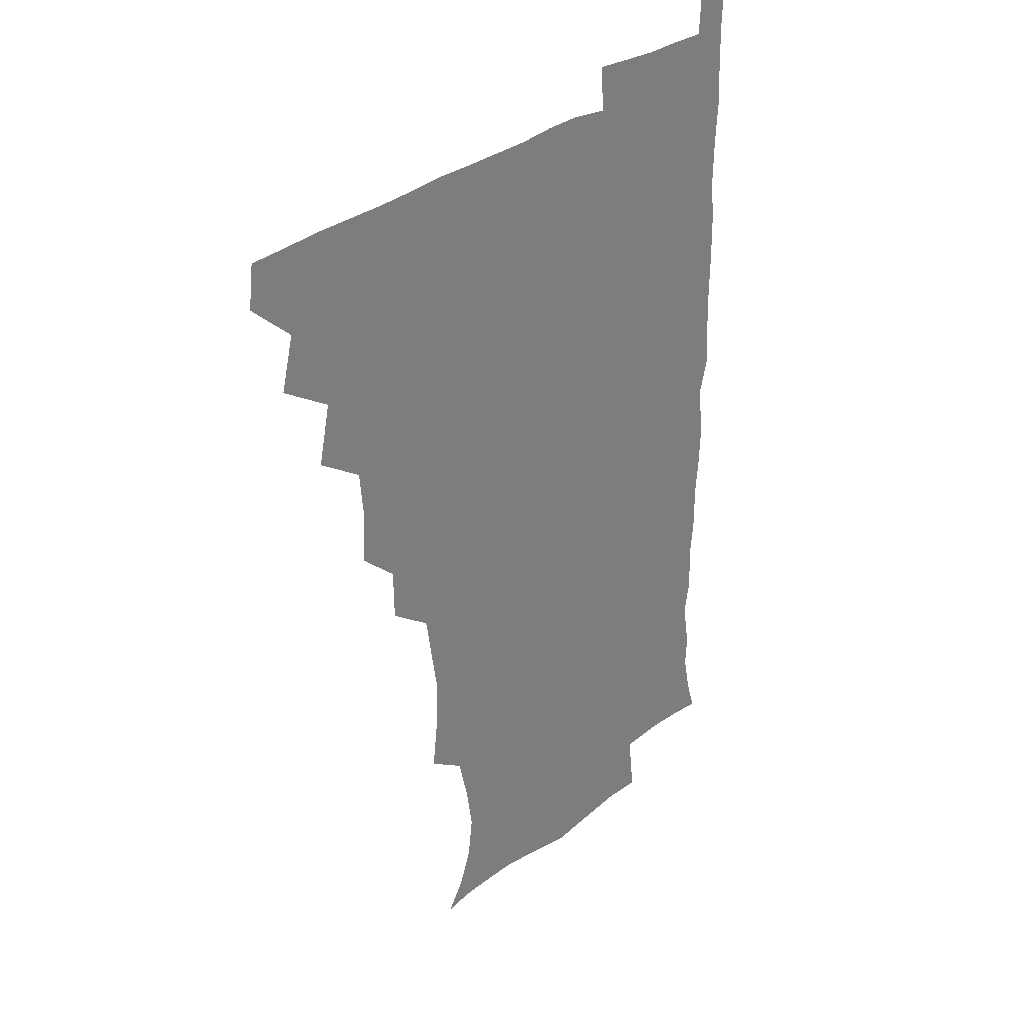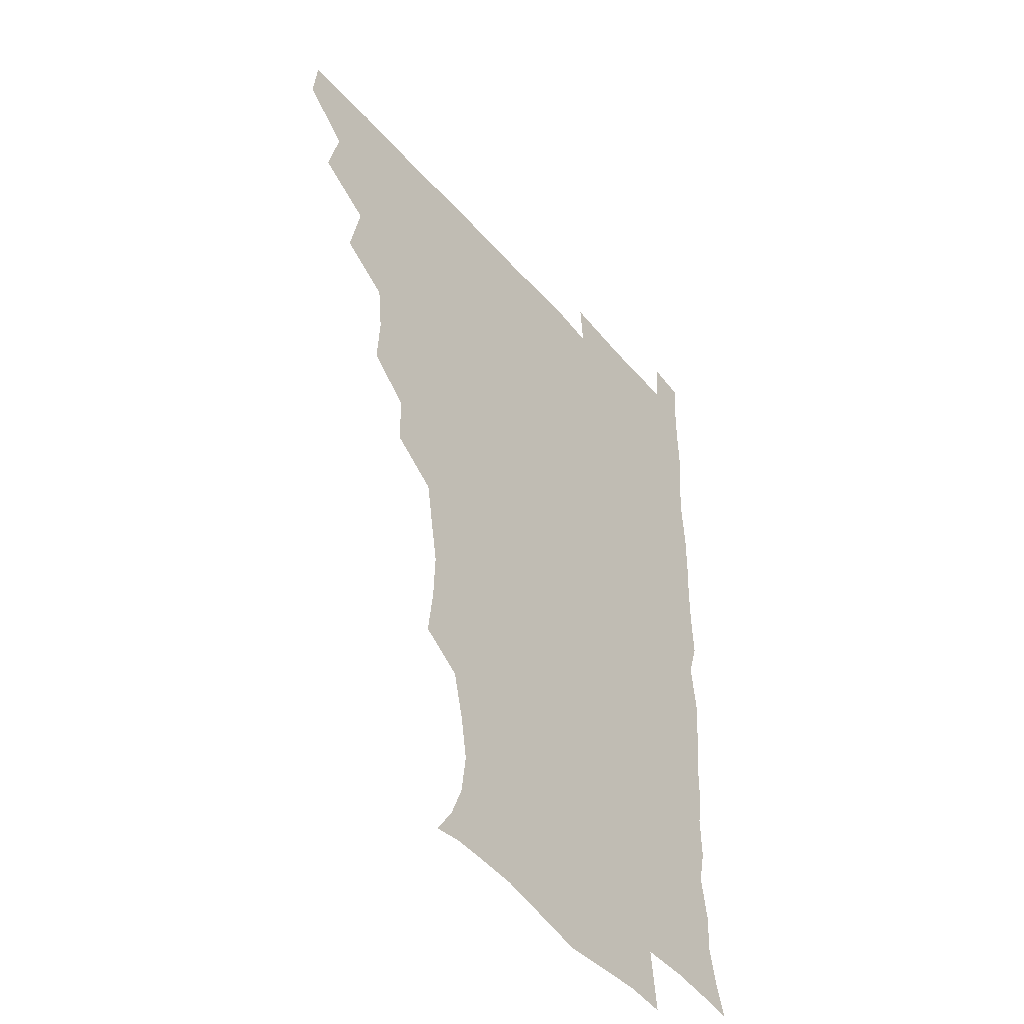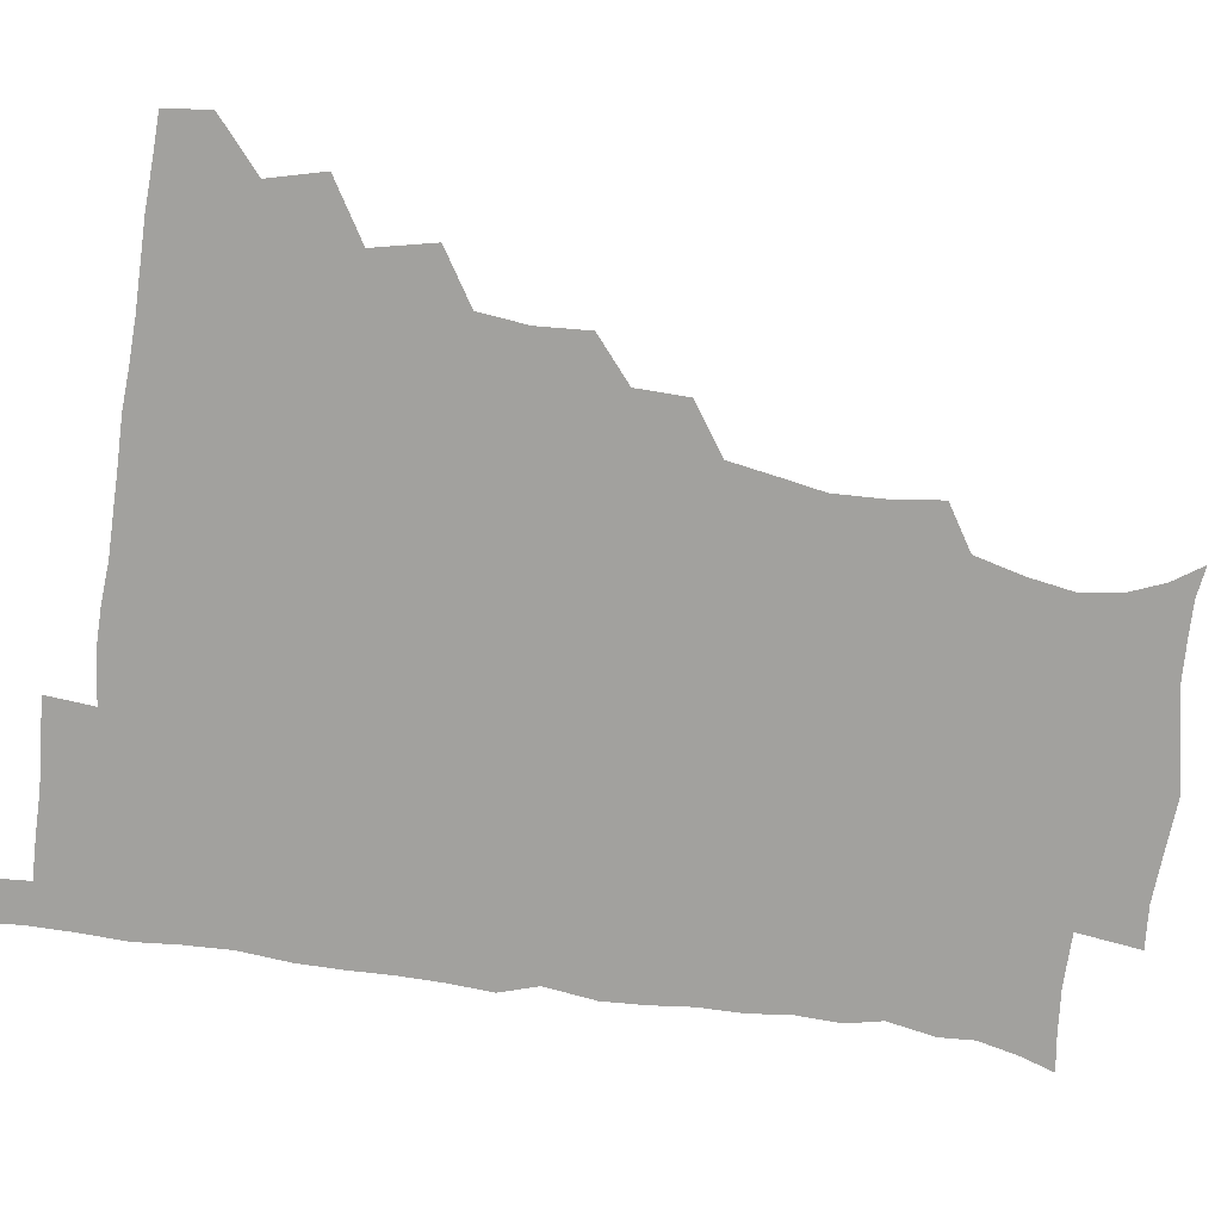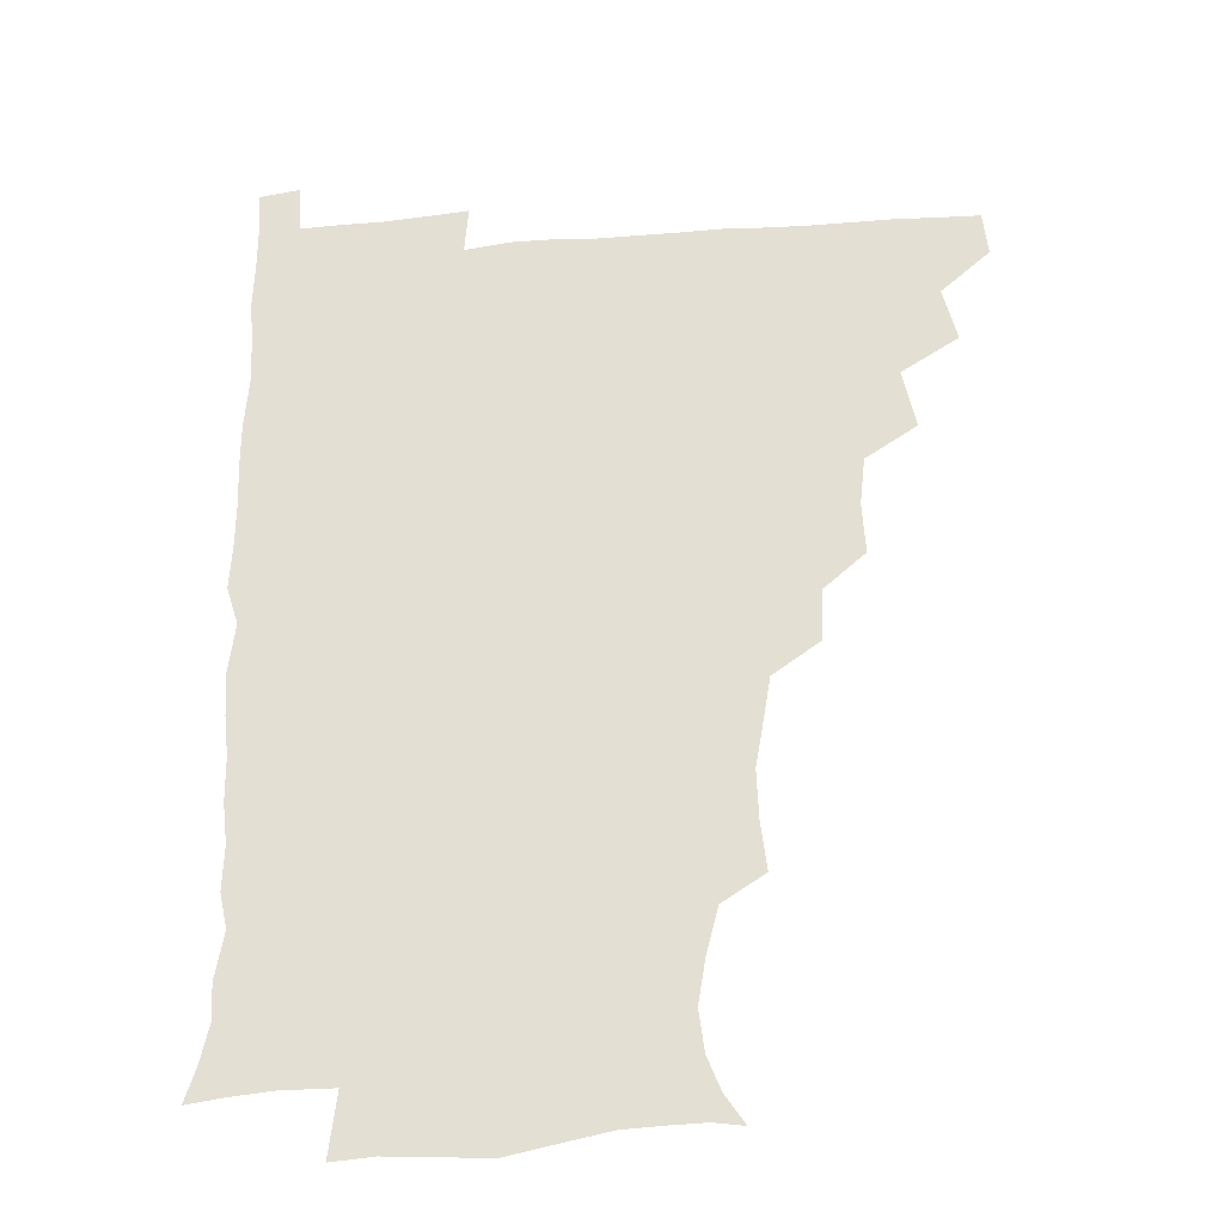
<metadata>
{"format":"obj","ext":"obj","renderer":"f3d","projection":"perspective","resolution":1024,"background":"white","views":[{"elev":30.0,"azim":-50.2,"up":"+Y"},{"elev":-44.0,"azim":-52.8,"up":"+Y"},{"elev":-72.1,"azim":-98.4,"up":"+Z"},{"elev":-28.2,"azim":-173.3,"up":"+Y"}]}
</metadata>
<code>
v 464.7 479.7 0
v 466.6 495.2 0
v 477.1 445.7 0
v 482.1 464.8 0
v 482.6 480.3 0
v 481.7 495.6 0
v 492.6 412.2 0
v 497.4 433.4 0
v 496.8 449.8 0
v 498.3 466 0
v 497.2 480.8 0
v 496.4 496.2 0
v 511.5 365.5 0
v 512.7 383.5 0
v 510.9 400.6 0
v 514.1 421.4 0
v 512.5 435.5 0
v 512.9 451.4 0
v 512.7 466.1 0
v 512.1 480.8 0
v 511.4 496.1 0
v 526.8 334.7 0
v 526.4 352.8 0
v 528 372.8 0
v 528.3 390.8 0
v 528.8 407.8 0
v 528 421.6 0
v 528.1 436.9 0
v 527.8 451.6 0
v 527.4 466.1 0
v 526.8 481 0
v 526.4 496 0
v 546.3 256.4 0
v 548.5 274.1 0
v 549.2 291.2 0
v 546.7 305.5 0
v 543.8 322.9 0
v 543.6 343 0
v 543.1 359.7 0
v 542.3 374.7 0
v 541.6 389.3 0
v 542.4 406.5 0
v 543.3 422.7 0
v 543.3 437.4 0
v 542.7 451.7 0
v 542 466.3 0
v 541.5 481.2 0
v 541 496.4 0
v 554.5 177.5 0
v 561.5 187.7 0
v 566.4 199.6 0
v 568.4 214.3 0
v 565.9 229.5 0
v 561.5 246.6 0
v 562.6 267.2 0
v 562.1 282.7 0
v 561.1 297.6 0
v 559.8 313.4 0
v 558.5 329.4 0
v 558.5 346.7 0
v 557.8 361.9 0
v 558.4 378.3 0
v 558.2 393.3 0
v 558.2 408.4 0
v 558.1 423.1 0
v 557.8 437.2 0
v 558.1 451.6 0
v 557.3 466.1 0
v 556.4 481.4 0
v 555.6 497.1 0
v 565.2 179 0
v 573.4 191.3 0
v 578.5 207.3 0
v 578.5 221.9 0
v 577.2 239.2 0
v 575.4 254 0
v 576 272.2 0
v 575.9 288.3 0
v 575.1 302.9 0
v 574.2 318.1 0
v 573.4 332.8 0
v 572.9 348.3 0
v 572.9 363.8 0
v 572.7 378.7 0
v 573 394.3 0
v 572.9 408.9 0
v 572.5 422.9 0
v 572.7 437.3 0
v 572.8 451.5 0
v 572.1 466 0
v 571.4 481.2 0
v 570.4 496.9 0
v 577.2 178.6 0
v 586 192.8 0
v 590.9 211.7 0
v 591.1 228 0
v 590 243.4 0
v 589.6 258.8 0
v 589.6 273.5 0
v 588.9 289.3 0
v 588.7 305.2 0
v 588.1 318.7 0
v 587.8 334.7 0
v 587.3 348.9 0
v 587.4 364.5 0
v 587.2 378.8 0
v 587.3 394.1 0
v 587.3 408.9 0
v 587.4 423.6 0
v 587.2 437.3 0
v 587 451.6 0
v 587 465.9 0
v 586.5 480.7 0
v 585.3 496.8 0
v 592.4 177.7 0
v 601.9 197.1 0
v 604.3 214.4 0
v 604.2 229.1 0
v 603.3 244.1 0
v 603 258.5 0
v 603.2 276.5 0
v 603 290.4 0
v 602.4 304.7 0
v 602.5 321 0
v 602 334.1 0
v 601.6 348.4 0
v 601.6 364 0
v 601.8 379.5 0
v 601.7 394.3 0
v 602.1 409.2 0
v 601.7 422.7 0
v 601.7 437.1 0
v 601.9 451.7 0
v 601.7 465.8 0
v 601.6 480.2 0
v 600.3 496.8 0
v 609.8 174.2 0
v 616.3 197.4 0
v 617.4 214.9 0
v 617.9 231.5 0
v 617.1 244.6 0
v 617 261.7 0
v 617 276.1 0
v 616.8 290.9 0
v 616.8 306.1 0
v 616.6 320.4 0
v 616.3 335.2 0
v 616.3 349.9 0
v 616.4 365.6 0
v 616.3 379.5 0
v 616.1 392.9 0
v 616.5 409.8 0
v 616.5 423.2 0
v 616.8 437.7 0
v 616.6 451.9 0
v 616.2 466.3 0
v 616.2 480.5 0
v 614.8 497.7 0
v 627.6 170.5 0
v 630.7 197.1 0
v 630.9 216.3 0
v 631.4 232 0
v 631.7 246.7 0
v 631.4 260 0
v 631.1 275.1 0
v 630.8 289.9 0
v 630.5 305.6 0
v 630.8 321.6 0
v 630.6 335.2 0
v 630.7 350.5 0
v 630.6 365.1 0
v 630.7 380.1 0
v 630.7 394.4 0
v 630.8 409.2 0
v 631 422.7 0
v 631.4 438.5 0
v 631.4 452.1 0
v 631.5 466.3 0
v 631 481.2 0
v 629.3 497.8 0
v 645.8 171.5 0
v 645.7 197.7 0
v 645.3 213.7 0
v 644.6 231.5 0
v 645.5 246.2 0
v 645.4 260.1 0
v 645 275.6 0
v 645 290.5 0
v 644.7 304.7 0
v 644.7 321.2 0
v 644.9 334.9 0
v 644.6 350.6 0
v 645 364.7 0
v 644.9 380.2 0
v 645 394.4 0
v 644.8 409.4 0
v 645.6 422.5 0
v 645.7 438 0
v 645.9 452.3 0
v 646.1 466.6 0
v 646.3 481 0
v 646.2 495.8 0
v 644.8 512.7 0
v 663.2 172.3 0
v 660.5 196.4 0
v 659.5 214.6 0
v 660 227.3 0
v 658.5 246 0
v 658.9 261.2 0
v 658.7 276.3 0
v 658.6 291.7 0
v 659 304.5 0
v 658.5 320.9 0
v 659.1 334.7 0
v 659.7 348.4 0
v 659.2 364.5 0
v 659.1 379.8 0
v 659.4 394 0
v 659.4 408.6 0
v 659.9 422.9 0
v 659.9 438.7 0
v 660.4 452.5 0
v 660.7 466.7 0
v 661.1 481 0
v 660.9 495.7 0
v 659.6 511.6 0
v 678.5 171 0
v 675.7 193.5 0
v 673.9 212.1 0
v 673.6 228.3 0
v 672.1 245 0
v 672 261.1 0
v 671.8 277.1 0
v 672 291.5 0
v 672.5 305.5 0
v 672.2 320.7 0
v 673.5 333.6 0
v 673.4 348.9 0
v 673.5 363.7 0
v 673.1 379.4 0
v 673.3 393.9 0
v 672.8 409.7 0
v 674.3 422.8 0
v 674.2 438.1 0
v 674.8 452.4 0
v 675.2 466.7 0
v 675.6 481.2 0
v 675.9 495.3 0
v 675.2 510.5 0
v 694.7 193.4 0
v 688.9 211.1 0
v 686.5 228.6 0
v 686.5 242.6 0
v 686.3 257.4 0
v 686.4 272.8 0
v 686.1 288.5 0
v 686.1 303.9 0
v 687 317.7 0
v 688 331.5 0
v 687.4 347.5 0
v 687.4 362.7 0
v 687.9 377.4 0
v 688 392.4 0
v 688.8 406.7 0
v 688.4 422.3 0
v 689.1 436.7 0
v 688.8 452.6 0
v 689.5 467 0
v 689.9 481.3 0
v 690.4 495.8 0
v 690.3 510.5 0
v 710.5 191.8 0
v 703.8 208.4 0
v 702 222.6 0
v 699.9 239.3 0
v 699.8 253.4 0
v 700.2 268.6 0
v 700.7 283.2 0
v 700.4 299.4 0
v 701.4 313.6 0
v 702.2 328.3 0
v 701.5 344.6 0
v 701.3 360.1 0
v 702.8 374.4 0
v 703.6 388.7 0
v 703.4 404.3 0
v 702.1 421.1 0
v 703.4 435.1 0
v 704 450.3 0
v 704 466.1 0
v 704.5 481 0
v 705 495.7 0
v 705.3 510.1 0
v 706.4 527.2 0
v 723.3 189.9 0
v 719.2 202.5 0
v 716 216.3 0
v 716.7 228.4 0
v 713.6 245.4 0
v 716.3 258 0
v 715.7 273.9 0
v 717.4 288.4 0
v 717.5 304.3 0
v 719.1 318.9 0
v 719.9 334 0
v 717.4 352.2 0
v 721.7 365.7 0
v 720.7 381.7 0
v 720.4 397.4 0
v 720.9 413 0
v 720.8 428.7 0
v 719.2 446.8 0
v 719.8 463.2 0
v 721.1 478.7 0
v 720.4 495.2 0
v 720.3 510.4 0
v 721.1 525.4 0
f 4 5 1
f 1 5 2
f 5 6 2
f 8 9 3
f 3 9 4
f 9 10 4
f 4 10 5
f 10 11 5
f 5 11 6
f 11 12 6
f 15 16 7
f 7 16 8
f 16 17 8
f 8 17 9
f 17 18 9
f 9 18 10
f 18 19 10
f 10 19 11
f 19 20 11
f 11 20 12
f 20 21 12
f 23 24 13
f 13 24 14
f 24 25 14
f 14 25 15
f 25 26 15
f 15 26 16
f 26 27 16
f 16 27 17
f 27 28 17
f 17 28 18
f 28 29 18
f 18 29 19
f 29 30 19
f 19 30 20
f 30 31 20
f 20 31 21
f 31 32 21
f 37 38 22
f 22 38 23
f 38 39 23
f 23 39 24
f 39 40 24
f 24 40 25
f 40 41 25
f 25 41 26
f 41 42 26
f 26 42 27
f 42 43 27
f 27 43 28
f 43 44 28
f 28 44 29
f 44 45 29
f 29 45 30
f 45 46 30
f 30 46 31
f 46 47 31
f 31 47 32
f 47 48 32
f 54 55 33
f 33 55 34
f 55 56 34
f 34 56 35
f 56 57 35
f 35 57 36
f 57 58 36
f 36 58 37
f 58 59 37
f 37 59 38
f 59 60 38
f 38 60 39
f 60 61 39
f 39 61 40
f 61 62 40
f 40 62 41
f 62 63 41
f 41 63 42
f 63 64 42
f 42 64 43
f 64 65 43
f 43 65 44
f 65 66 44
f 44 66 45
f 66 67 45
f 45 67 46
f 67 68 46
f 46 68 47
f 68 69 47
f 47 69 48
f 69 70 48
f 49 71 50
f 71 72 50
f 50 72 51
f 72 73 51
f 51 73 52
f 73 74 52
f 52 74 53
f 74 75 53
f 53 75 54
f 75 76 54
f 54 76 55
f 76 77 55
f 55 77 56
f 77 78 56
f 56 78 57
f 78 79 57
f 57 79 58
f 79 80 58
f 58 80 59
f 80 81 59
f 59 81 60
f 81 82 60
f 60 82 61
f 82 83 61
f 61 83 62
f 83 84 62
f 62 84 63
f 84 85 63
f 63 85 64
f 85 86 64
f 64 86 65
f 86 87 65
f 65 87 66
f 87 88 66
f 66 88 67
f 88 89 67
f 67 89 68
f 89 90 68
f 68 90 69
f 90 91 69
f 69 91 70
f 91 92 70
f 71 93 72
f 93 94 72
f 72 94 73
f 94 95 73
f 73 95 74
f 95 96 74
f 74 96 75
f 96 97 75
f 75 97 76
f 97 98 76
f 76 98 77
f 98 99 77
f 77 99 78
f 99 100 78
f 78 100 79
f 100 101 79
f 79 101 80
f 101 102 80
f 80 102 81
f 102 103 81
f 81 103 82
f 103 104 82
f 82 104 83
f 104 105 83
f 83 105 84
f 105 106 84
f 84 106 85
f 106 107 85
f 85 107 86
f 107 108 86
f 86 108 87
f 108 109 87
f 87 109 88
f 109 110 88
f 88 110 89
f 110 111 89
f 89 111 90
f 111 112 90
f 90 112 91
f 112 113 91
f 91 113 92
f 113 114 92
f 93 115 94
f 115 116 94
f 94 116 95
f 116 117 95
f 95 117 96
f 117 118 96
f 96 118 97
f 118 119 97
f 97 119 98
f 119 120 98
f 98 120 99
f 120 121 99
f 99 121 100
f 121 122 100
f 100 122 101
f 122 123 101
f 101 123 102
f 123 124 102
f 102 124 103
f 124 125 103
f 103 125 104
f 125 126 104
f 104 126 105
f 126 127 105
f 105 127 106
f 127 128 106
f 106 128 107
f 128 129 107
f 107 129 108
f 129 130 108
f 108 130 109
f 130 131 109
f 109 131 110
f 131 132 110
f 110 132 111
f 132 133 111
f 111 133 112
f 133 134 112
f 112 134 113
f 134 135 113
f 113 135 114
f 135 136 114
f 115 137 116
f 137 138 116
f 116 138 117
f 138 139 117
f 117 139 118
f 139 140 118
f 118 140 119
f 140 141 119
f 119 141 120
f 141 142 120
f 120 142 121
f 142 143 121
f 121 143 122
f 143 144 122
f 122 144 123
f 144 145 123
f 123 145 124
f 145 146 124
f 124 146 125
f 146 147 125
f 125 147 126
f 147 148 126
f 126 148 127
f 148 149 127
f 127 149 128
f 149 150 128
f 128 150 129
f 150 151 129
f 129 151 130
f 151 152 130
f 130 152 131
f 152 153 131
f 131 153 132
f 153 154 132
f 132 154 133
f 154 155 133
f 133 155 134
f 155 156 134
f 134 156 135
f 156 157 135
f 135 157 136
f 157 158 136
f 137 159 138
f 159 160 138
f 138 160 139
f 160 161 139
f 139 161 140
f 161 162 140
f 140 162 141
f 162 163 141
f 141 163 142
f 163 164 142
f 142 164 143
f 164 165 143
f 143 165 144
f 165 166 144
f 144 166 145
f 166 167 145
f 145 167 146
f 167 168 146
f 146 168 147
f 168 169 147
f 147 169 148
f 169 170 148
f 148 170 149
f 170 171 149
f 149 171 150
f 171 172 150
f 150 172 151
f 172 173 151
f 151 173 152
f 173 174 152
f 152 174 153
f 174 175 153
f 153 175 154
f 175 176 154
f 154 176 155
f 176 177 155
f 155 177 156
f 177 178 156
f 156 178 157
f 178 179 157
f 157 179 158
f 179 180 158
f 159 181 160
f 181 182 160
f 160 182 161
f 182 183 161
f 161 183 162
f 183 184 162
f 162 184 163
f 184 185 163
f 163 185 164
f 185 186 164
f 164 186 165
f 186 187 165
f 165 187 166
f 187 188 166
f 166 188 167
f 188 189 167
f 167 189 168
f 189 190 168
f 168 190 169
f 190 191 169
f 169 191 170
f 191 192 170
f 170 192 171
f 192 193 171
f 171 193 172
f 193 194 172
f 172 194 173
f 194 195 173
f 173 195 174
f 195 196 174
f 174 196 175
f 196 197 175
f 175 197 176
f 197 198 176
f 176 198 177
f 198 199 177
f 177 199 178
f 199 200 178
f 178 200 179
f 200 201 179
f 179 201 180
f 201 202 180
f 181 204 182
f 204 205 182
f 182 205 183
f 205 206 183
f 183 206 184
f 206 207 184
f 184 207 185
f 207 208 185
f 185 208 186
f 208 209 186
f 186 209 187
f 209 210 187
f 187 210 188
f 210 211 188
f 188 211 189
f 211 212 189
f 189 212 190
f 212 213 190
f 190 213 191
f 213 214 191
f 191 214 192
f 214 215 192
f 192 215 193
f 215 216 193
f 193 216 194
f 216 217 194
f 194 217 195
f 217 218 195
f 195 218 196
f 218 219 196
f 196 219 197
f 219 220 197
f 197 220 198
f 220 221 198
f 198 221 199
f 221 222 199
f 199 222 200
f 222 223 200
f 200 223 201
f 223 224 201
f 201 224 202
f 224 225 202
f 202 225 203
f 225 226 203
f 204 227 205
f 227 228 205
f 205 228 206
f 228 229 206
f 206 229 207
f 229 230 207
f 207 230 208
f 230 231 208
f 208 231 209
f 231 232 209
f 209 232 210
f 232 233 210
f 210 233 211
f 233 234 211
f 211 234 212
f 234 235 212
f 212 235 213
f 235 236 213
f 213 236 214
f 236 237 214
f 214 237 215
f 237 238 215
f 215 238 216
f 238 239 216
f 216 239 217
f 239 240 217
f 217 240 218
f 240 241 218
f 218 241 219
f 241 242 219
f 219 242 220
f 242 243 220
f 220 243 221
f 243 244 221
f 221 244 222
f 244 245 222
f 222 245 223
f 245 246 223
f 223 246 224
f 246 247 224
f 224 247 225
f 247 248 225
f 225 248 226
f 248 249 226
f 228 250 229
f 250 251 229
f 229 251 230
f 251 252 230
f 230 252 231
f 252 253 231
f 231 253 232
f 253 254 232
f 232 254 233
f 254 255 233
f 233 255 234
f 255 256 234
f 234 256 235
f 256 257 235
f 235 257 236
f 257 258 236
f 236 258 237
f 258 259 237
f 237 259 238
f 259 260 238
f 238 260 239
f 260 261 239
f 239 261 240
f 261 262 240
f 240 262 241
f 262 263 241
f 241 263 242
f 263 264 242
f 242 264 243
f 264 265 243
f 243 265 244
f 265 266 244
f 244 266 245
f 266 267 245
f 245 267 246
f 267 268 246
f 246 268 247
f 268 269 247
f 247 269 248
f 269 270 248
f 248 270 249
f 270 271 249
f 250 272 251
f 272 273 251
f 251 273 252
f 273 274 252
f 252 274 253
f 274 275 253
f 253 275 254
f 275 276 254
f 254 276 255
f 276 277 255
f 255 277 256
f 277 278 256
f 256 278 257
f 278 279 257
f 257 279 258
f 279 280 258
f 258 280 259
f 280 281 259
f 259 281 260
f 281 282 260
f 260 282 261
f 282 283 261
f 261 283 262
f 283 284 262
f 262 284 263
f 284 285 263
f 263 285 264
f 285 286 264
f 264 286 265
f 286 287 265
f 265 287 266
f 287 288 266
f 266 288 267
f 288 289 267
f 267 289 268
f 289 290 268
f 268 290 269
f 290 291 269
f 269 291 270
f 291 292 270
f 270 292 271
f 292 293 271
f 272 295 273
f 295 296 273
f 273 296 274
f 296 297 274
f 274 297 275
f 297 298 275
f 275 298 276
f 298 299 276
f 276 299 277
f 299 300 277
f 277 300 278
f 300 301 278
f 278 301 279
f 301 302 279
f 279 302 280
f 302 303 280
f 280 303 281
f 303 304 281
f 281 304 282
f 304 305 282
f 282 305 283
f 305 306 283
f 283 306 284
f 306 307 284
f 284 307 285
f 307 308 285
f 285 308 286
f 308 309 286
f 286 309 287
f 309 310 287
f 287 310 288
f 310 311 288
f 288 311 289
f 311 312 289
f 289 312 290
f 312 313 290
f 290 313 291
f 313 314 291
f 291 314 292
f 314 315 292
f 292 315 293
f 315 316 293
f 293 316 294
f 316 317 294

</code>
